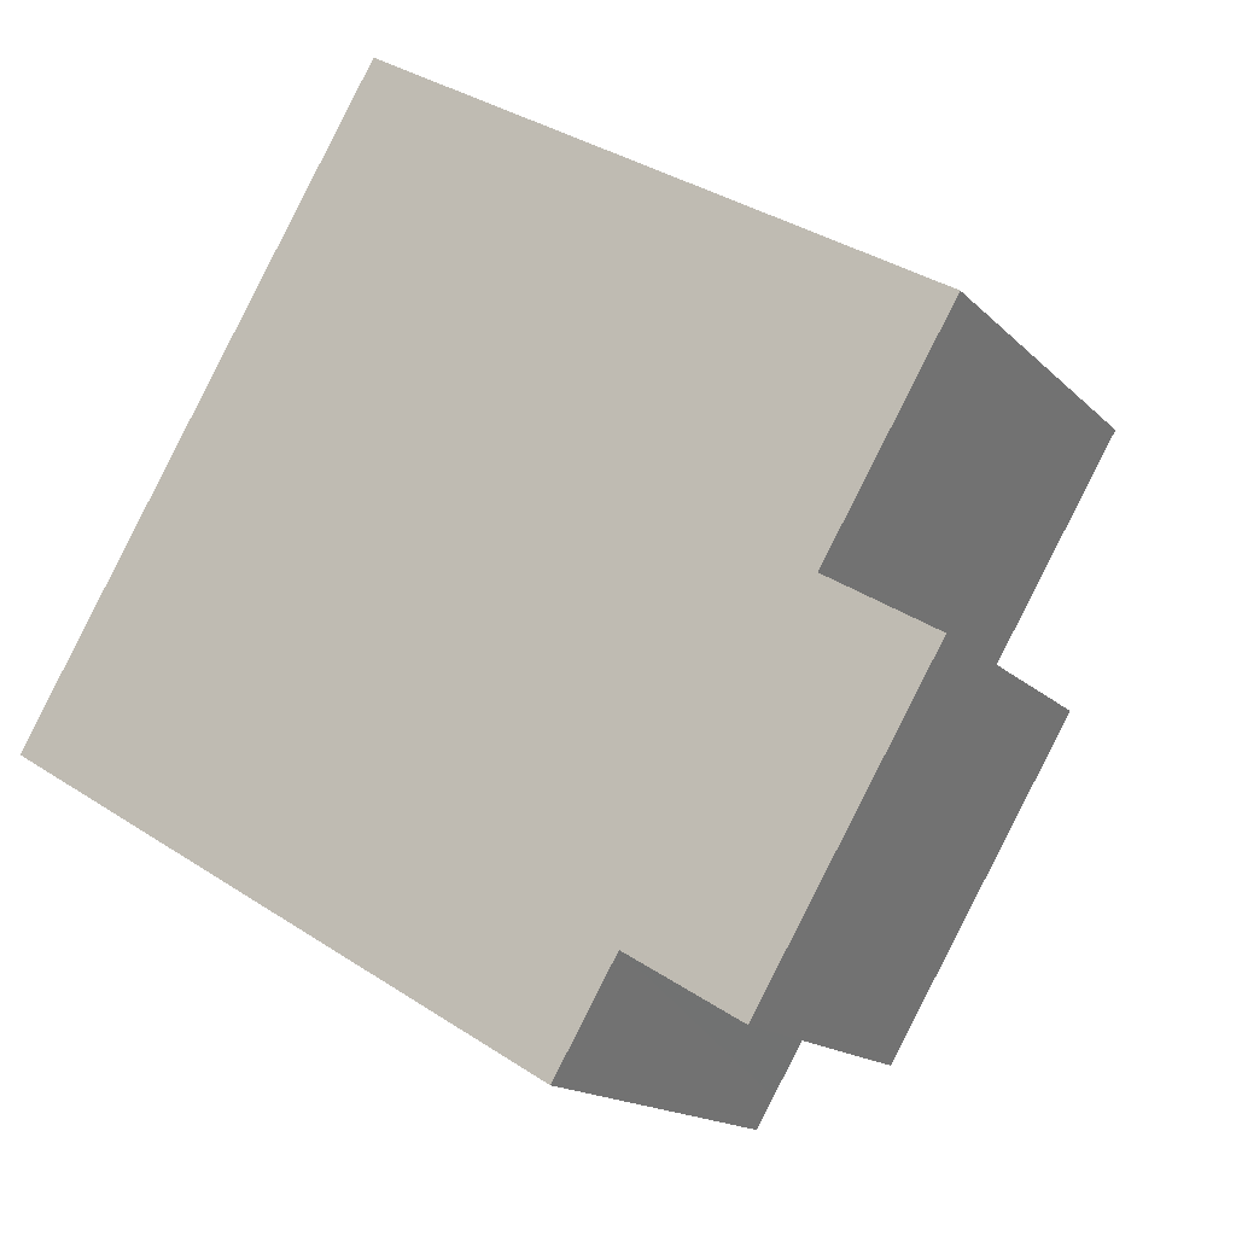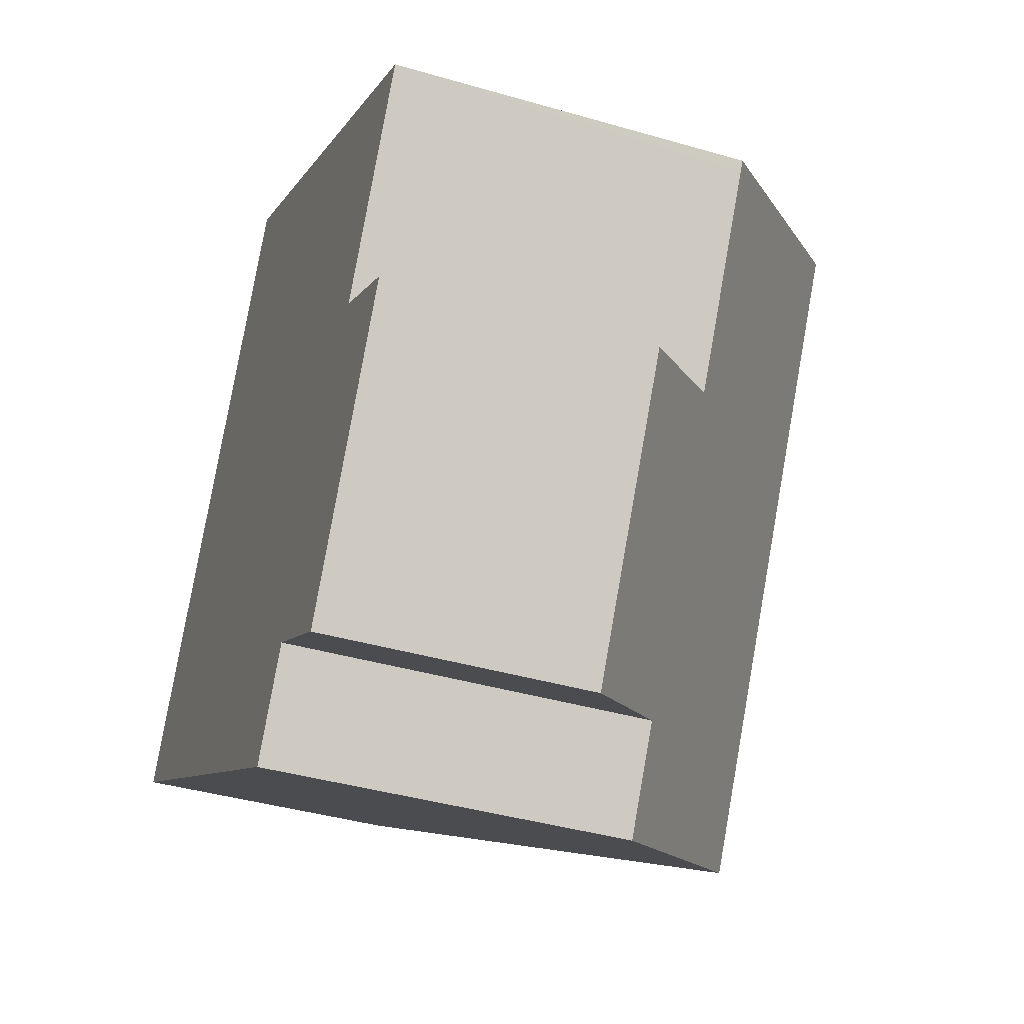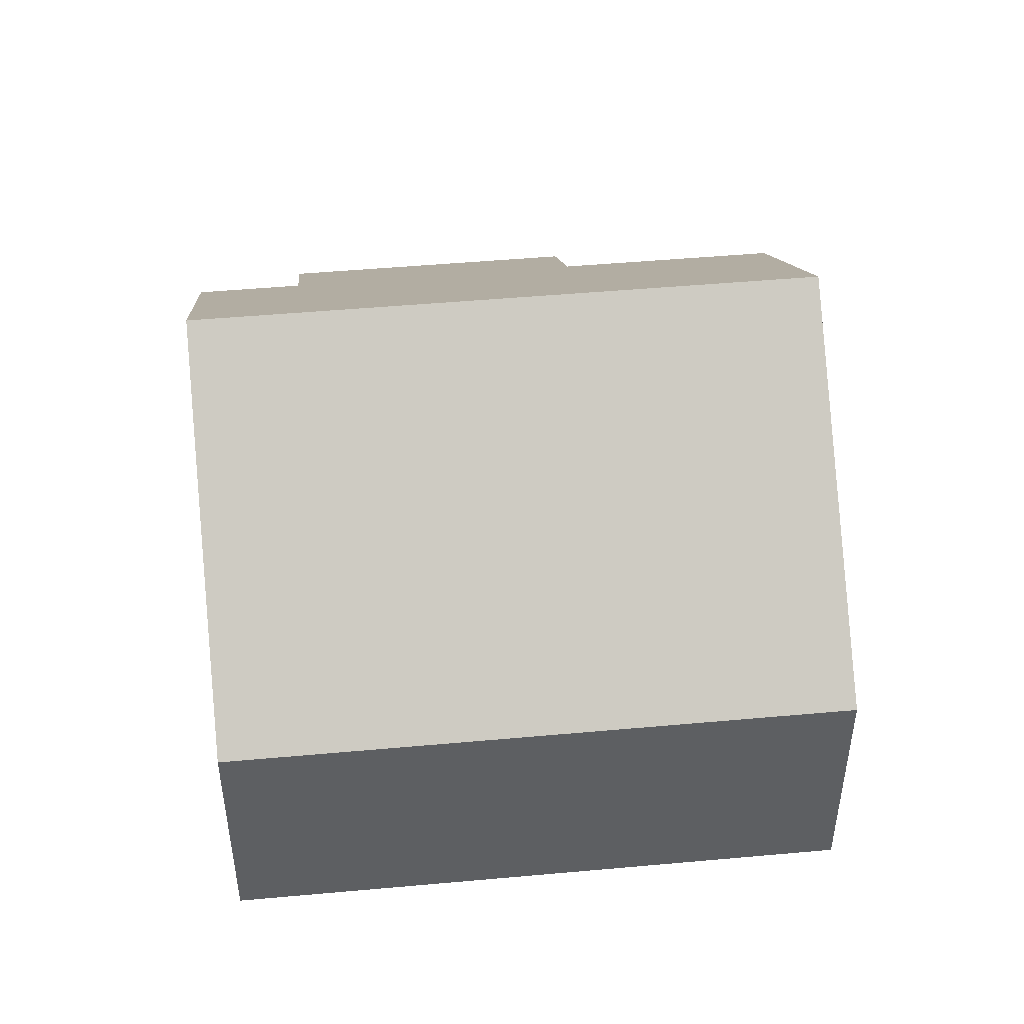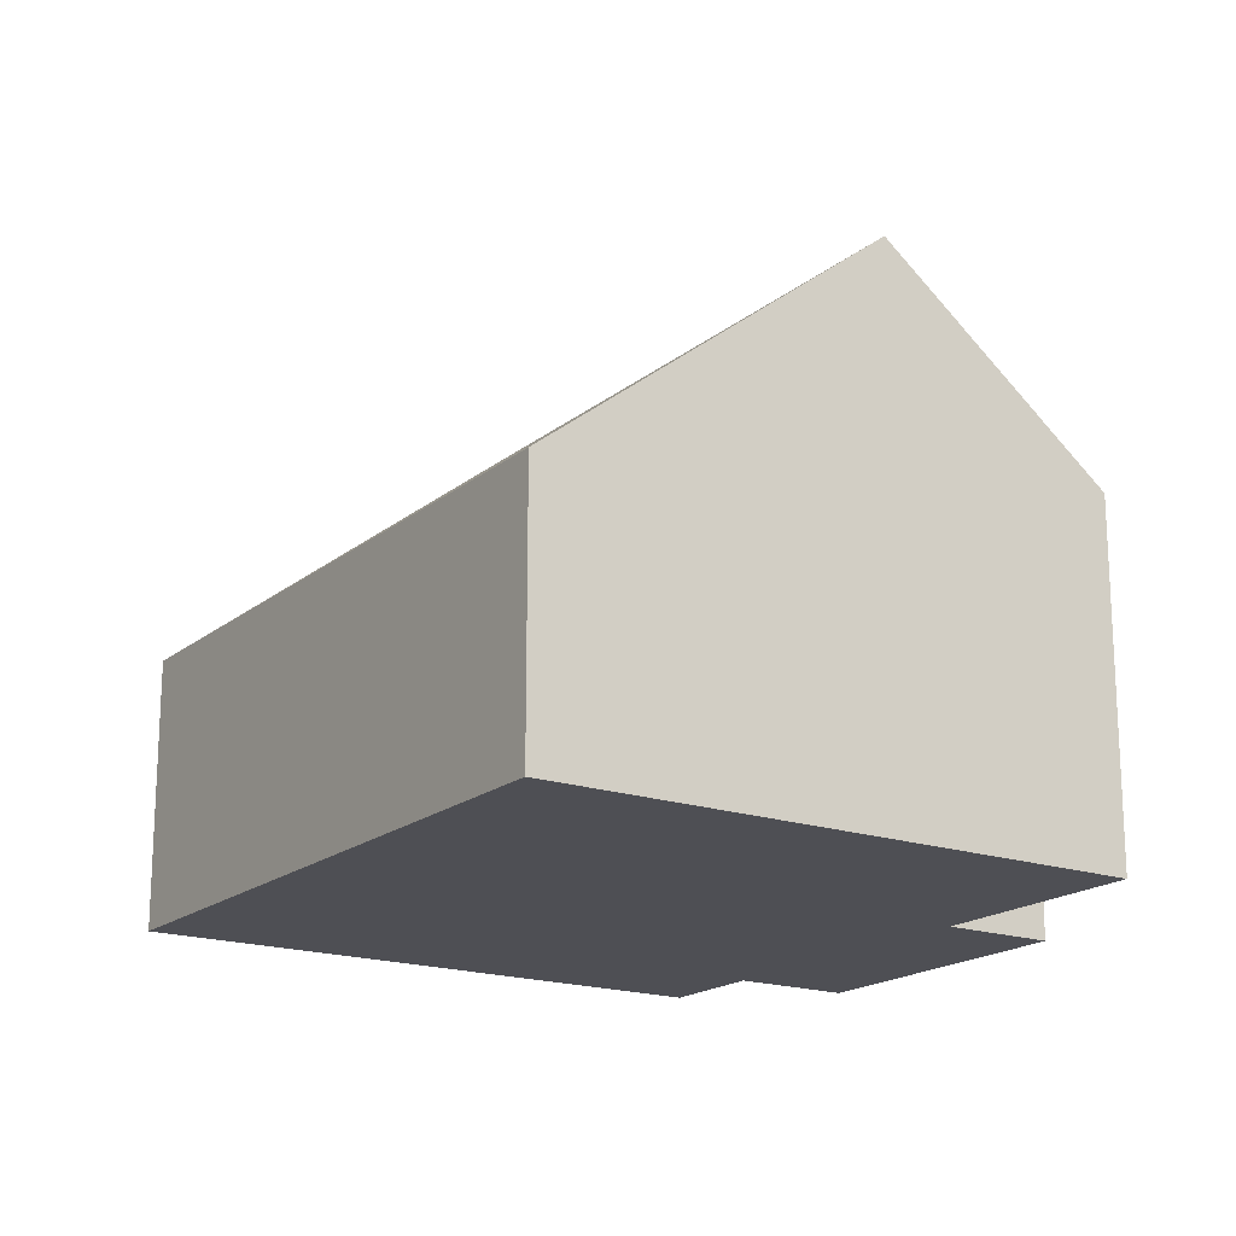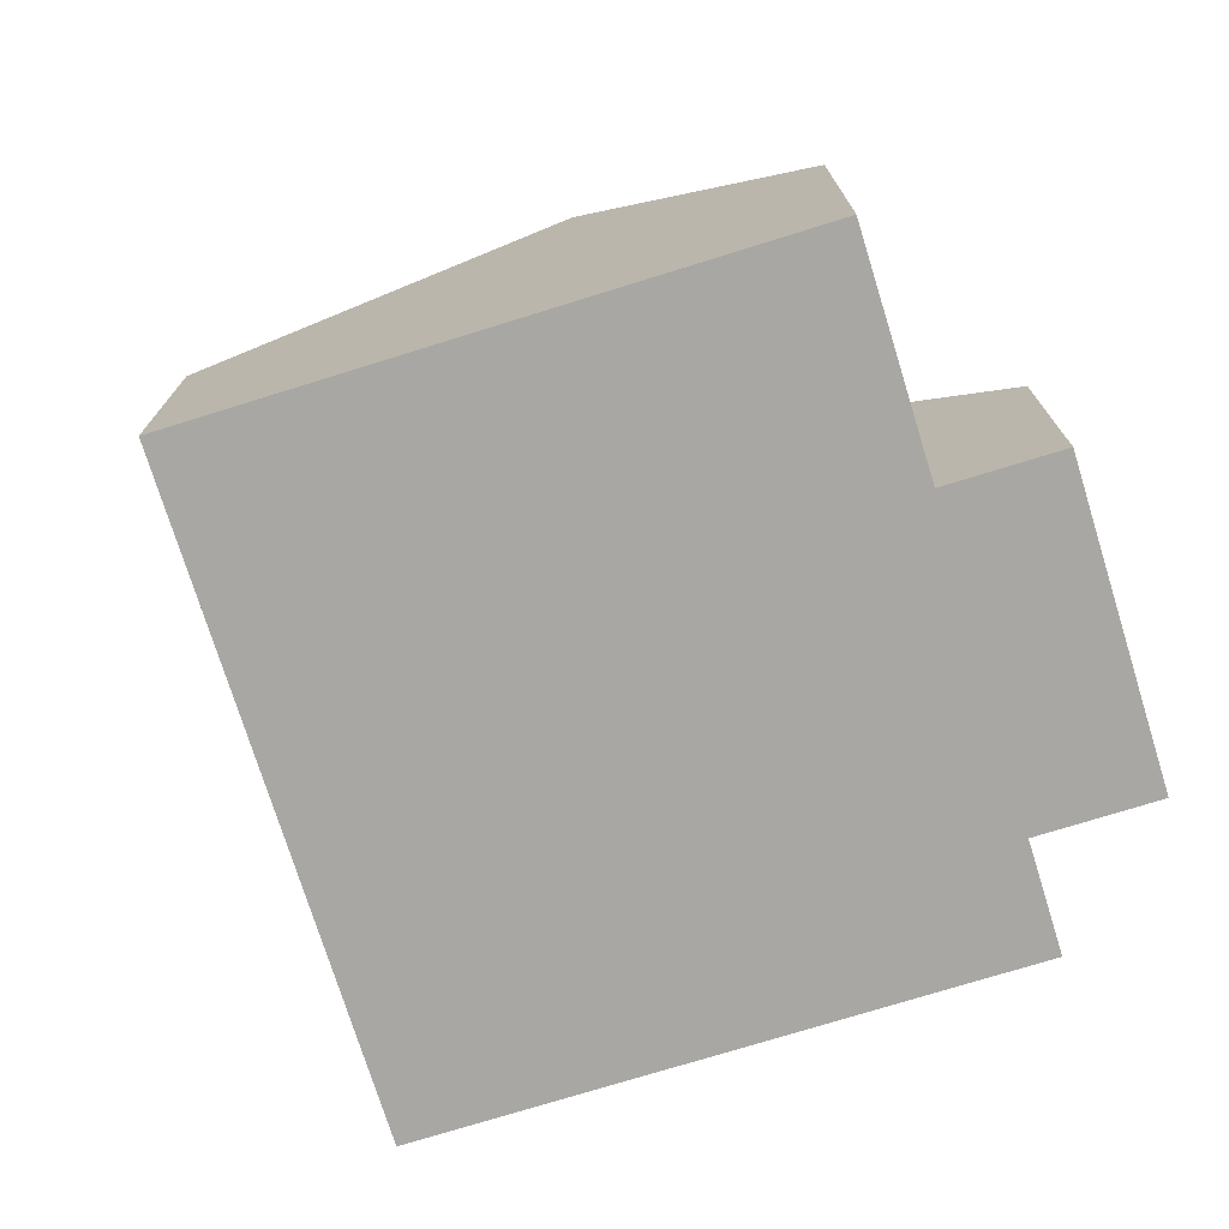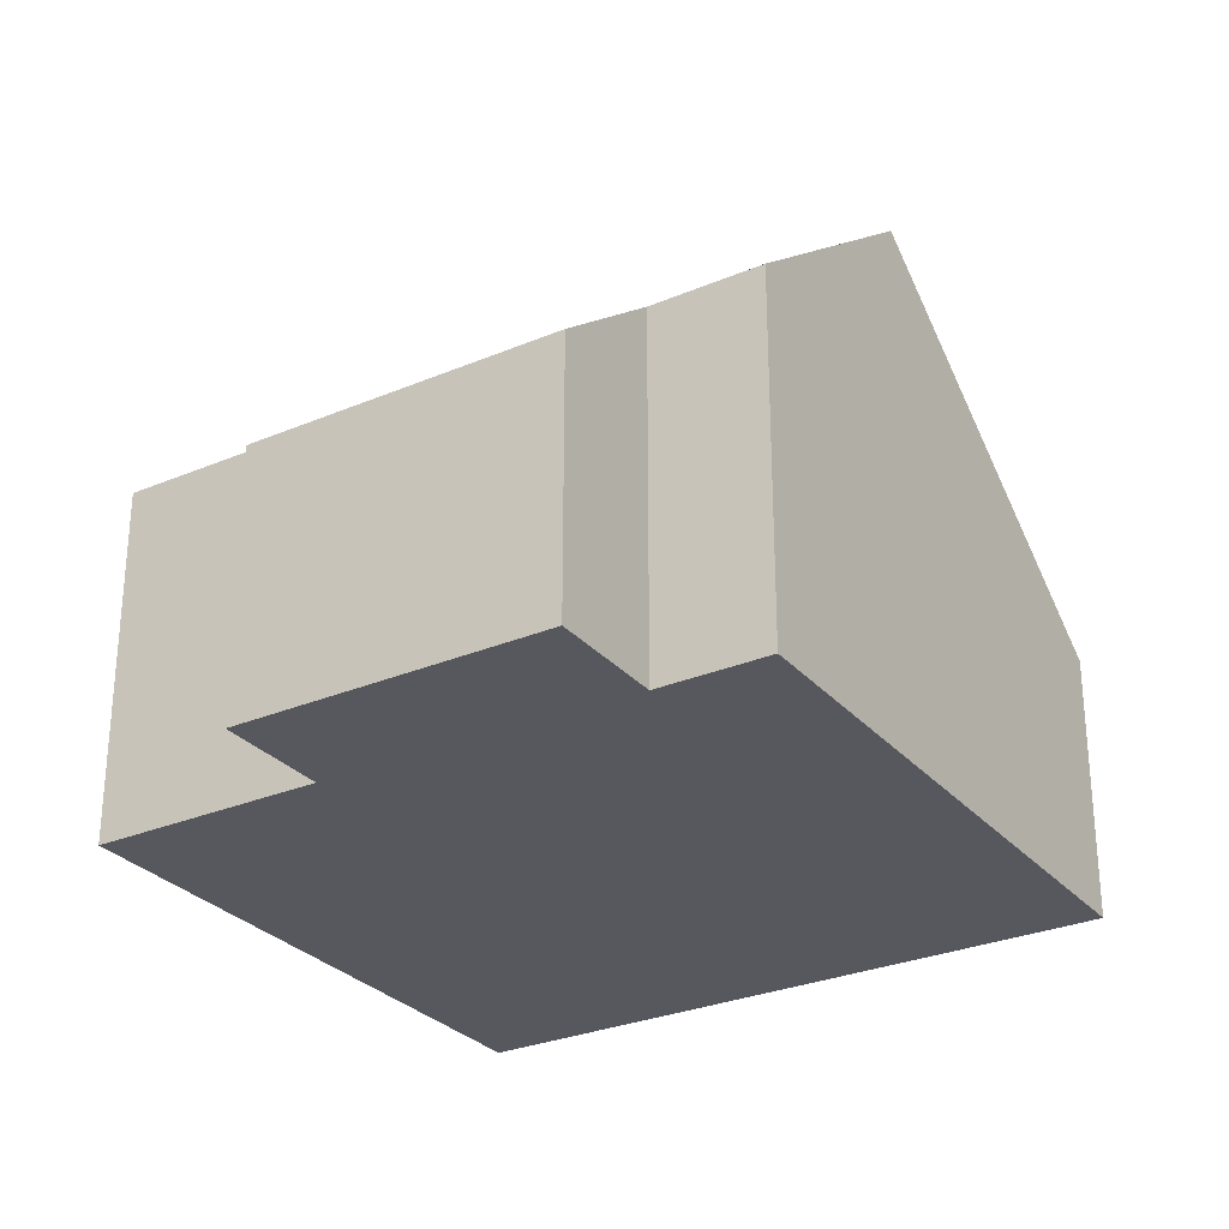
<metadata>
{"format":"obj","ext":"obj","renderer":"f3d","projection":"perspective","resolution":1024,"background":"white","views":[{"elev":-15.7,"azim":27.9,"up":"+Z"},{"elev":-39.9,"azim":70.2,"up":"+Z"},{"elev":48.6,"azim":-65.0,"up":"+Y"},{"elev":-18.3,"azim":-2.9,"up":"+Y"},{"elev":-74.5,"azim":48.0,"up":"+Y"},{"elev":-28.9,"azim":153.0,"up":"+Y"}]}
</metadata>
<code>
v  9.569 3.707 -3.85
v  11.5 4.019 0.185
v  11.85 3.707 -0.023
v  10.43 4.97 0.818
v  12.04 4.97 3.516
v  9.153 7.621 5.416
v  12.12 4.971 3.651
v  4.379 7.621 -2.606
v  8.089 5.03 -2.969
v  9.216 4.022 -3.64
v  7.504 5.03 -3.951
v  7.278 5.03 -4.331
v  4.774 3.707 8.021
v  0 3.707 2.27e-16
v  11.85 1.408e-18 -0.023
v  9.569 2.357e-16 -3.85
v  8.089 1.818e-16 -2.969
v  7.278 2.652e-16 -4.331
v  7.504 2.419e-16 -3.951
v  12.12 -2.236e-16 3.651
v  10.43 -5.009e-17 0.818
v  12.04 -2.153e-16 3.516
v  9.216 2.229e-16 -3.64
v  4.379 1.596e-16 -2.606
v  0 0 0
v  4.774 -4.911e-16 8.021
v  9.153 -3.316e-16 5.416
v  11.5 -1.133e-17 0.185
g defaultobject
f 1 2 3
f 2 1 4
f 5 6 7
f 6 5 4
f 6 4 8
f 8 4 9
f 9 4 1
f 9 1 10
f 8 9 11
f 8 11 12
f 13 8 14
f 8 13 6
f 15 1 3
f 1 15 16
f 17 11 9
f 11 17 12
f 12 17 18
f 18 17 19
f 20 5 7
f 5 20 4
f 4 20 21
f 21 20 22
f 10 17 9
f 17 10 1
f 17 1 16
f 17 16 23
f 12 14 8
f 14 12 18
f 14 18 24
f 14 24 25
f 25 13 14
f 13 25 26
f 26 6 13
f 6 26 7
f 7 26 27
f 7 27 20
f 21 2 4
f 2 21 3
f 3 21 15
f 15 21 28
f 24 17 25
f 17 24 19
f 19 24 18
f 25 27 26
f 27 25 20
f 20 25 22
f 22 25 21
f 21 25 28
f 28 25 15
f 15 25 17
f 15 17 16
f 16 17 23

</code>
